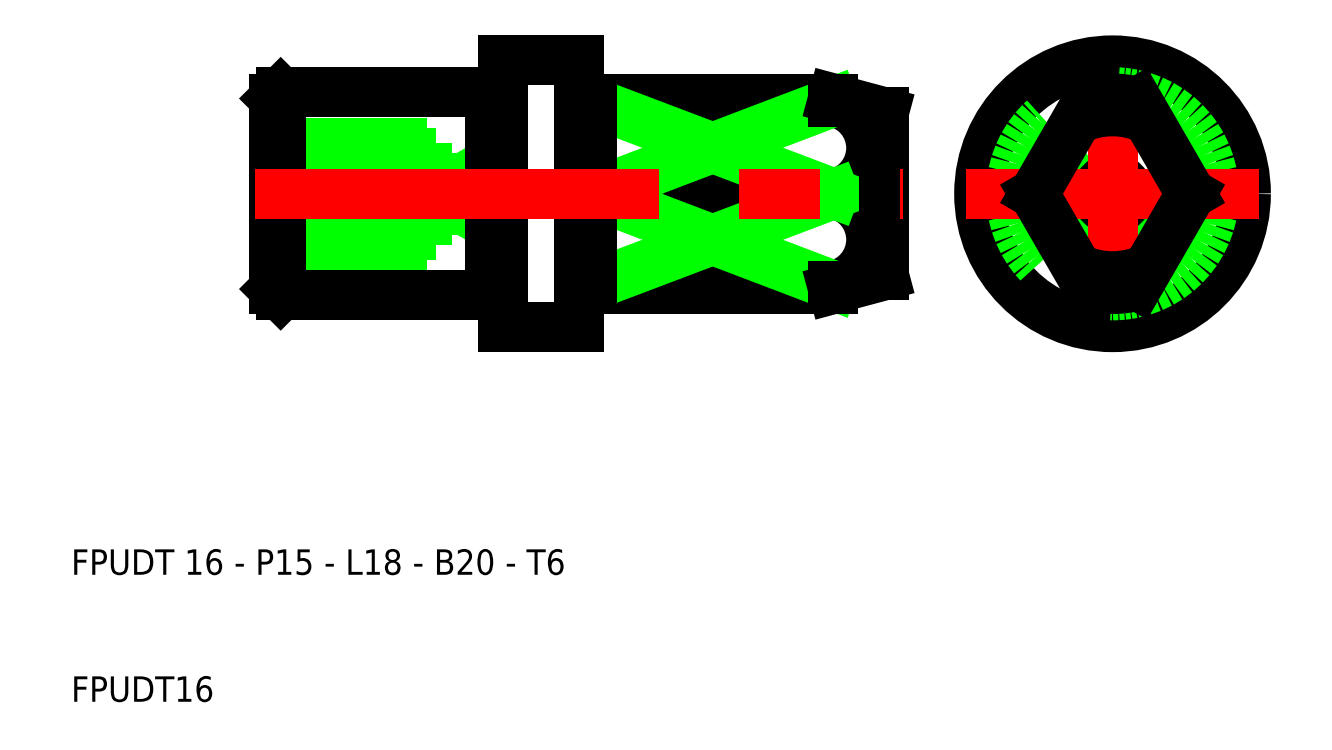
<metadata>
{"format":"dxf","ext":"dxf","renderer":"ezdxf+matplotlib","layout":"modelspace","background":"white","min_lineweight":24,"dpi":150}
</metadata>
<code>
0
SECTION
2
ENTITIES
0
CIRCLE
8
0
10
92
20
50
30
0
40
3.233
0
ARC
8
0
10
92
20
50
30
0
40
4
50
210
51
150
0
CIRCLE
8
0
10
92
20
50
30
0
40
1.25
0
LINE
8
CENTER
10
92
20
38.5
30
0
11
92
21
61.5
31
0
0
CIRCLE
8
0
10
92
20
50
30
0
40
10.5
0
CIRCLE
8
0
10
92
20
50
30
0
40
8
0
LINE
8
CENTER
10
80.5
20
50
30
0
11
103.5
21
50
31
0
0
ARC
8
0
10
92
20
50
30
0
40
6.495
50
244.6
51
295.4
0
ARC
8
0
10
92
20
50
30
0
40
6.495
50
64.6
51
115.4
0
ARC
8
0
10
92
20
50
30
0
40
7.5
50
74.53
51
105.5
0
ARC
8
0
10
92
20
50
30
0
40
7.5
50
254.5
51
285.5
0
LINE
8
0
10
85.83
20
50
30
0
11
90
21
42.77
31
0
0
LINE
8
0
10
90
20
57.23
30
0
11
85.83
21
50
31
0
0
LINE
8
0
10
98.17
20
50
30
0
11
94
21
42.77
31
0
0
LINE
8
0
10
94
20
57.23
30
0
11
98.17
21
50
31
0
0
LINE
8
0
10
72.75
20
50
30
0
11
74
21
51.25
31
0
0
LINE
8
0
10
72.75
20
50
30
0
11
74
21
48.75
31
0
0
LINE
8
0
10
26
20
54
30
0
11
38
21
54
31
0
0
LINE
8
0
10
38
20
54
30
0
11
38
21
46
31
0
0
LINE
8
0
10
26
20
46
30
0
11
38
21
46
31
0
0
LINE
8
0
10
26
20
53.23
30
0
11
40.4
21
53.23
31
0
0
LINE
8
0
10
40.4
20
53.23
30
0
11
40.4
21
46.77
31
0
0
LINE
8
0
10
26
20
46.77
30
0
11
40.4
21
46.77
31
0
0
LINE
8
0
10
40.4
20
46.77
30
0
11
42.27
21
50
31
0
0
LINE
8
0
10
40.4
20
53.23
30
0
11
42.27
21
50
31
0
0
ARC
8
0
10
50.1
20
42.6
30
0
40
0.1
50
90
51
180
0
ARC
8
0
10
50.1
20
57.4
30
0
40
0.1
50
180
51
270
0
ARC
8
0
10
43.1
20
42.1
30
0
40
0.1
50
90
51
180
0
ARC
8
0
10
43.9
20
42.1
30
0
40
0.1
50
0
51
90
0
ARC
8
0
10
43.1
20
57.9
30
0
40
0.1
50
180
51
270
0
ARC
8
0
10
43.9
20
57.9
30
0
40
0.1
50
270
51
0
0
ARC
8
0
10
69.31
20
46.39
30
0
40
3.687
50
280.7
51
78
0
ARC
8
0
10
69.31
20
53.61
30
0
40
3.687
50
282
51
79.26
0
ARC
8
0
10
50.9
20
42.6
30
0
40
0.1
50
0
51
90
0
ARC
8
0
10
50.9
20
57.4
30
0
40
0.1
50
270
51
0
0
LINE
8
0
10
51
20
57.5
30
0
11
70
21
57.5
31
0
0
LINE
8
0
10
70
20
57.23
30
0
11
51
21
57.23
31
0
0
LINE
8
0
10
51
20
50
30
0
11
70.08
21
50
31
0
0
LINE
8
0
10
51
20
50
30
0
11
70
21
57.23
31
0
0
LINE
8
0
10
51
20
57.23
30
0
11
70.08
21
50
31
0
0
LINE
8
0
10
51
20
42.5
30
0
11
70
21
42.5
31
0
0
LINE
8
0
10
70
20
42.77
30
0
11
51
21
42.77
31
0
0
LINE
8
0
10
51
20
42.77
30
0
11
70.08
21
50
31
0
0
LINE
8
0
10
51
20
50
30
0
11
70
21
42.77
31
0
0
LINE
8
0
10
51
20
57.4
30
0
11
51
21
57.5
31
0
0
LINE
8
0
10
50.9
20
57.3
30
0
11
50.1
21
57.3
31
0
0
LINE
8
0
10
50.9
20
42.7
30
0
11
50.1
21
42.7
31
0
0
LINE
8
0
10
51
20
42.6
30
0
11
51
21
42.5
31
0
0
LINE
8
0
10
51
20
57.4
30
0
11
51
21
42.6
31
0
0
LINE
8
0
10
70
20
57.5
30
0
11
74
21
56.43
31
0
0
LINE
8
0
10
70
20
57.5
30
0
11
70
21
57.23
31
0
0
LINE
8
0
10
74
20
56.43
30
0
11
74
21
43.57
31
0
0
LINE
8
0
10
70
20
42.5
30
0
11
70
21
42.77
31
0
0
LINE
8
0
10
70
20
42.5
30
0
11
74
21
43.57
31
0
0
LINE
8
0
10
44
20
42.1
30
0
11
44
21
39.5
31
0
0
LINE
8
0
10
26
20
57.5
30
0
11
26.5
21
58
31
0
0
LINE
8
0
10
26
20
42.5
30
0
11
26.5
21
42
31
0
0
LINE
8
0
10
50
20
60.5
30
0
11
44
21
60.5
31
0
0
LINE
8
0
10
50
20
39.5
30
0
11
44
21
39.5
31
0
0
LINE
8
0
10
26
20
42.5
30
0
11
26
21
57.5
31
0
0
LINE
8
0
10
26.5
20
42
30
0
11
43
21
42
31
0
0
LINE
8
0
10
26.5
20
58
30
0
11
43
21
58
31
0
0
LINE
8
0
10
26.5
20
58
30
0
11
26.5
21
42
31
0
0
LINE
8
0
10
43
20
57.9
30
0
11
43
21
58
31
0
0
LINE
8
0
10
43.1
20
57.8
30
0
11
43.9
21
57.8
31
0
0
LINE
8
0
10
44
20
39.5
30
0
11
44
21
42.1
31
0
0
LINE
8
0
10
43
20
42.1
30
0
11
43
21
42
31
0
0
LINE
8
0
10
43.1
20
42.2
30
0
11
43.9
21
42.2
31
0
0
LINE
8
0
10
44
20
60.5
30
0
11
44
21
57.9
31
0
0
LINE
8
0
10
44
20
42.1
30
0
11
44
21
57.9
31
0
0
LINE
8
0
10
43
20
57.9
30
0
11
43
21
42.1
31
0
0
LINE
8
0
10
50
20
60.5
30
0
11
50
21
57.4
31
0
0
LINE
8
0
10
50
20
39.5
30
0
11
50
21
42.6
31
0
0
LINE
8
0
10
50
20
42.6
30
0
11
50
21
57.4
31
0
0
LINE
8
CENTER
10
24.5
20
50
30
0
11
75.5
21
50
31
0
0
TEXT
8
0
10
10
20
20
30
0
40
2
1
FPUDT 16 - P15 - L18 - B20 - T6
0
TEXT
8
0
10
10
20
10
30
0
40
2
1
FPUDT16
0
VIEWPORT
8
0
10
261.5
20
148.5
30
0
40
523
41
297
68
     1
69
     1
0
ENDSEC
0
EOF

</code>
